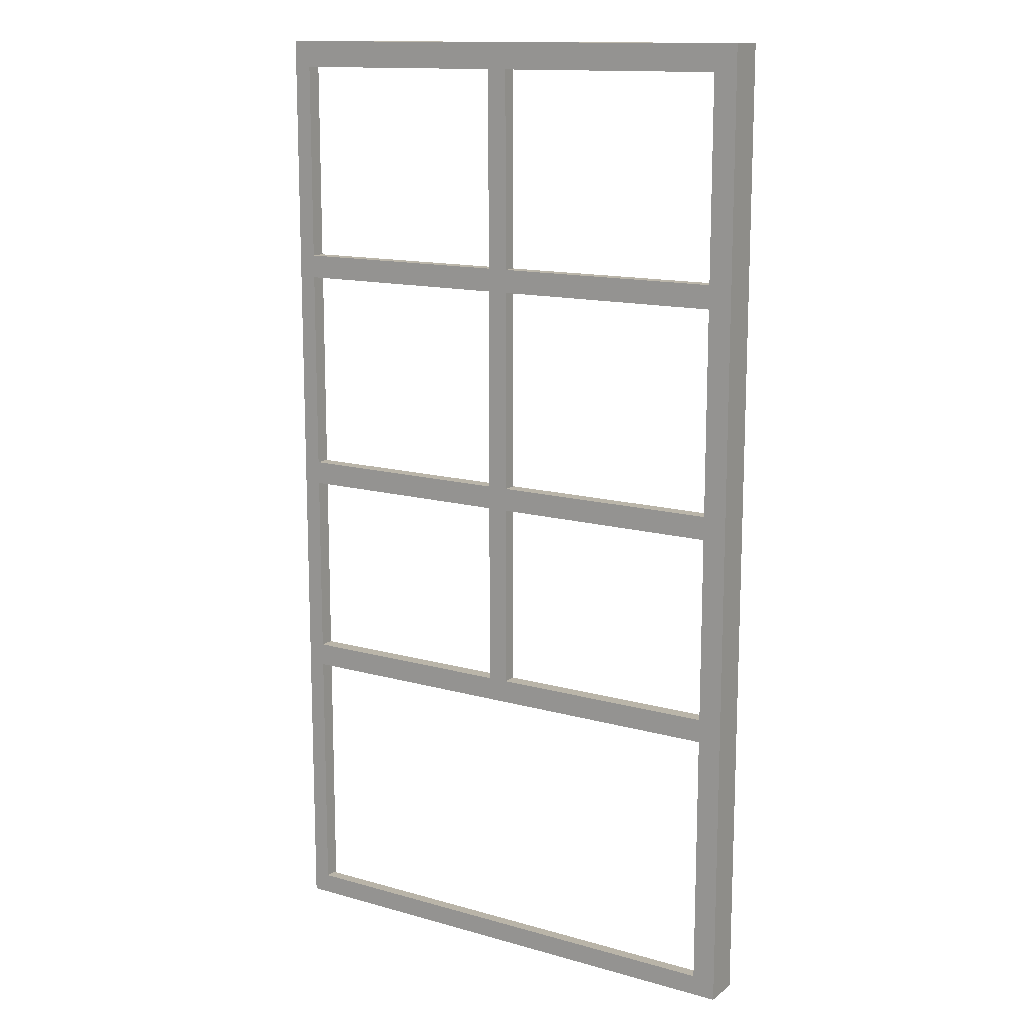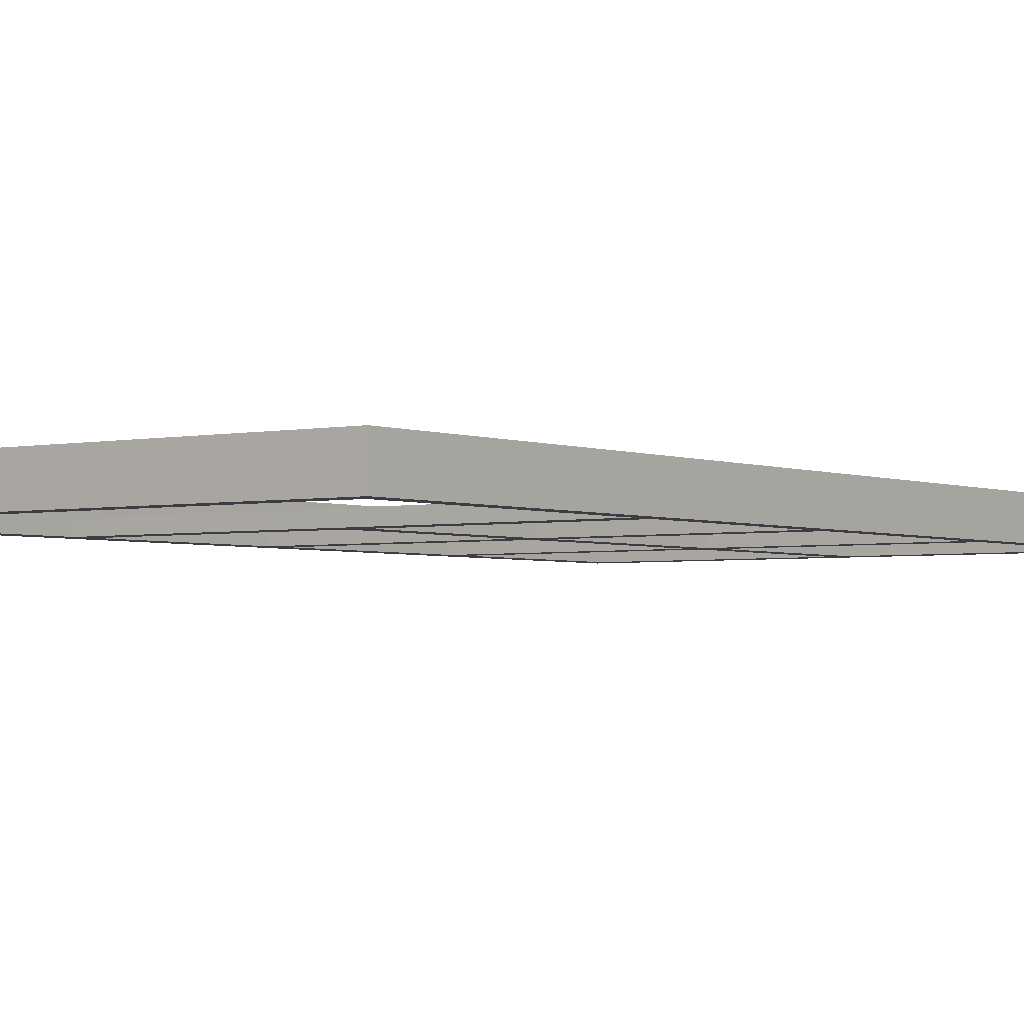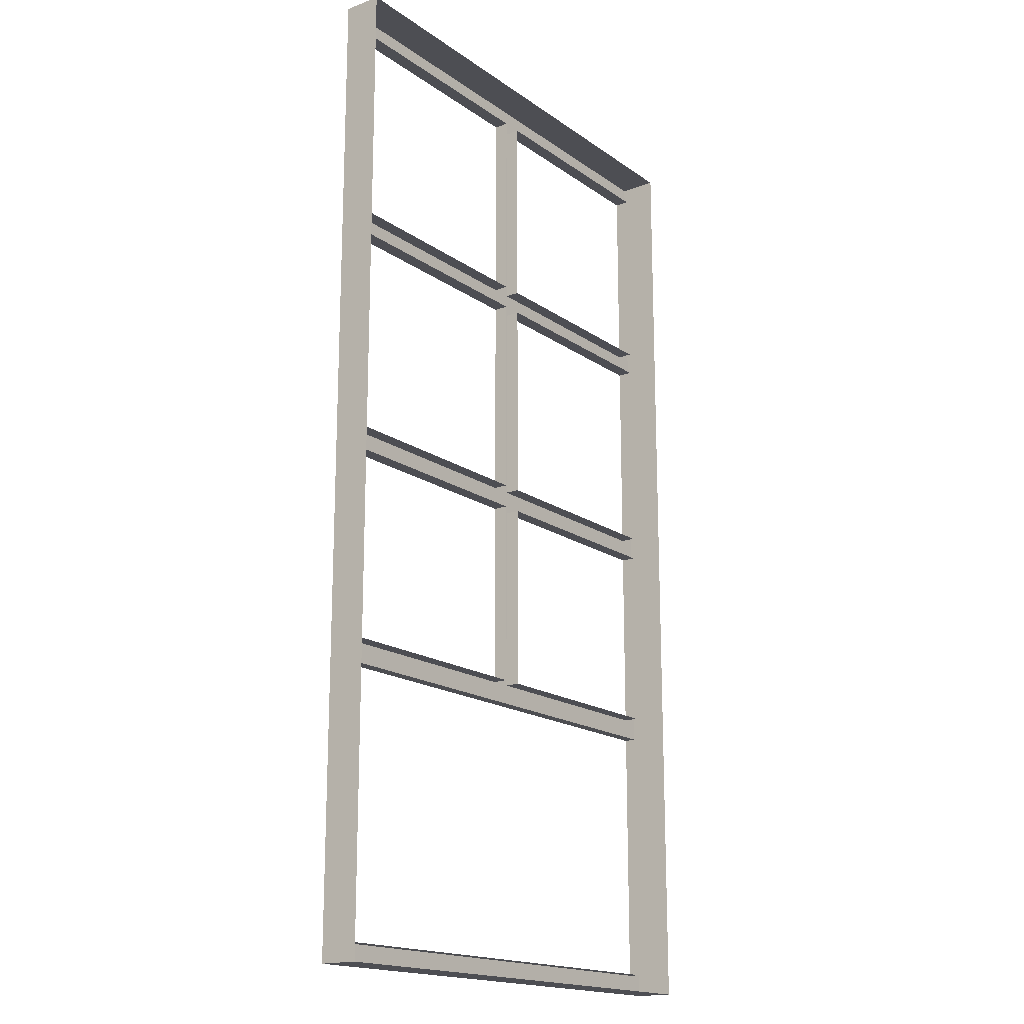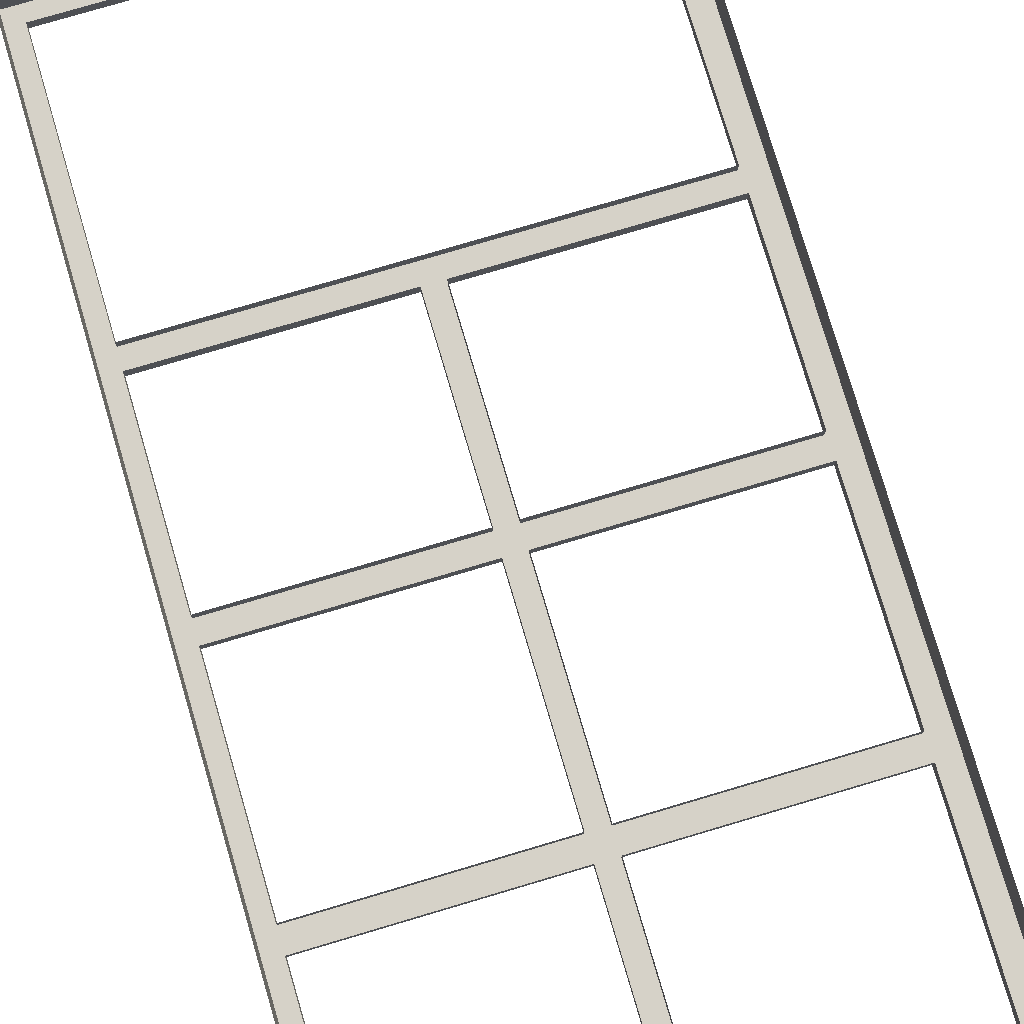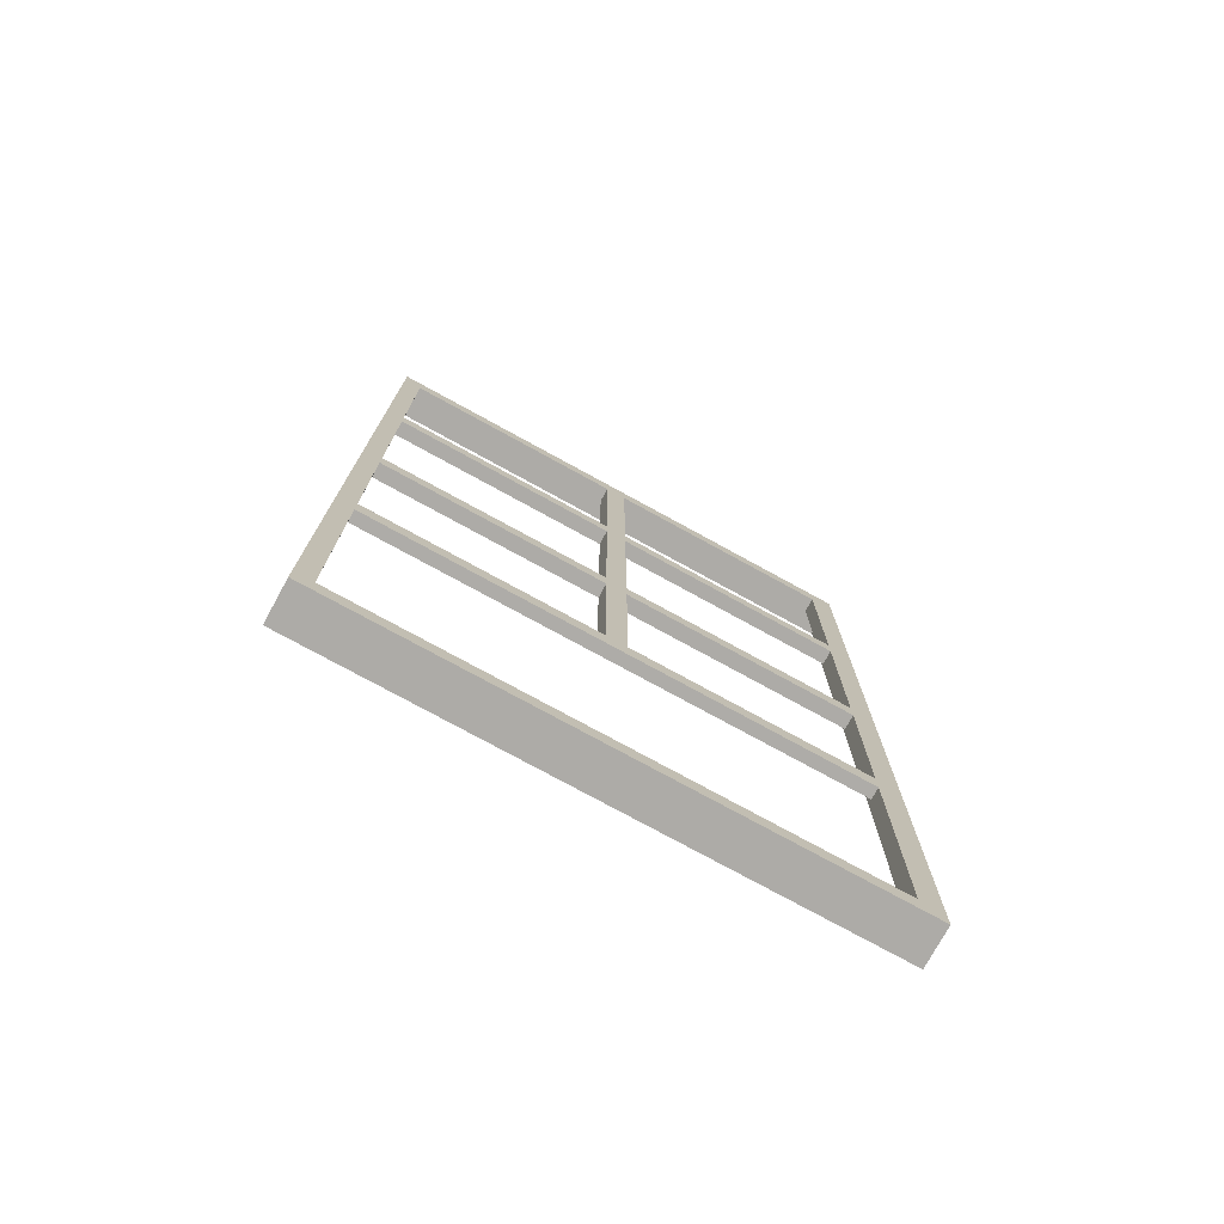
<metadata>
{"format":"obj","ext":"obj","renderer":"f3d","projection":"perspective","resolution":1024,"background":"white","views":[{"elev":13.6,"azim":-147.6,"up":"+Y"},{"elev":-2.9,"azim":36.3,"up":"+Z"},{"elev":-17.4,"azim":-53.6,"up":"+Y"},{"elev":78.2,"azim":163.5,"up":"+Z"},{"elev":-76.4,"azim":151.3,"up":"+Y"}]}
</metadata>
<code>
v 82 202 13
v 82 202 0
v 82 280 13
v 82 280 0
v 82 280 13
v 82 202 0
v 82 202 0
v 76 206 0
v 82 280 0
v 76 276 0
v 82 280 0
v 76 206 0
v -4 202 0
v -1 206 0
v 82 202 0
v 76 206 0
v 82 202 0
v -1 206 0
v -4 280 0
v -1 276 0
v -4 202 0
v -1 206 0
v -4 202 0
v -1 276 0
v 82 280 0
v 76 276 0
v -4 280 0
v -1 276 0
v -4 280 0
v 76 276 0
v 76 206 0
v 76 206 5
v 76 276 0
v 76 276 5
v 76 276 0
v 76 206 5
v -1 206 0
v -1 206 5
v 76 206 0
v 76 206 5
v 76 206 0
v -1 206 5
v -1 276 0
v -1 276 5
v -1 206 0
v -1 206 5
v -1 206 0
v -1 276 5
v 76 276 0
v 76 276 5
v -1 276 0
v -1 276 5
v -1 276 0
v 76 276 5
v 82 280 13
v 82 280 0
v 82 361 13
v 82 361 0
v 82 361 13
v 82 280 0
v 82 361 13
v 82 361 0
v -4 361 13
v -4 361 0
v -4 361 13
v 82 361 0
v 82 280 0
v 76 284 0
v 82 361 0
v 76 352 0
v 82 361 0
v 76 284 0
v -4 280 0
v -1 284 0
v 82 280 0
v 76 284 0
v 82 280 0
v -1 284 0
v -4 361 0
v -1 352 0
v -4 280 0
v -1 284 0
v -4 280 0
v -1 352 0
v 82 361 0
v 76 352 0
v -4 361 0
v -1 352 0
v -4 361 0
v 76 352 0
v 76 284 0
v 76 284 5
v 76 352 0
v 76 352 5
v 76 352 0
v 76 284 5
v -1 284 0
v -1 284 5
v 76 284 0
v 76 284 5
v 76 284 0
v -1 284 5
v -1 352 0
v -1 352 5
v -1 284 0
v -1 284 5
v -1 284 0
v -1 352 5
v 76 352 0
v 76 352 5
v -1 352 0
v -1 352 5
v -1 352 0
v 76 352 5
v -95 280 13
v -95 280 0
v -95 202 13
v -95 202 0
v -95 202 13
v -95 280 0
v -4 202 0
v -8 206 0
v -4 280 0
v -8 276 0
v -4 280 0
v -8 206 0
v -95 202 0
v -87 206 0
v -4 202 0
v -8 206 0
v -4 202 0
v -87 206 0
v -95 280 0
v -87 276 0
v -95 202 0
v -87 206 0
v -95 202 0
v -87 276 0
v -4 280 0
v -8 276 0
v -95 280 0
v -87 276 0
v -95 280 0
v -8 276 0
v -8 206 0
v -8 206 5
v -8 276 0
v -8 276 5
v -8 276 0
v -8 206 5
v -87 206 0
v -87 206 5
v -8 206 0
v -8 206 5
v -8 206 0
v -87 206 5
v -87 276 0
v -87 276 5
v -87 206 0
v -87 206 5
v -87 206 0
v -87 276 5
v -8 276 0
v -8 276 5
v -87 276 0
v -87 276 5
v -87 276 0
v -8 276 5
v -95 361 13
v -95 361 0
v -95 280 13
v -95 280 0
v -95 280 13
v -95 361 0
v -4 361 13
v -4 361 0
v -95 361 13
v -95 361 0
v -95 361 13
v -4 361 0
v -4 280 0
v -8 284 0
v -4 361 0
v -8 352 0
v -4 361 0
v -8 284 0
v -95 280 0
v -87 284 0
v -4 280 0
v -8 284 0
v -4 280 0
v -87 284 0
v -95 361 0
v -87 352 0
v -95 280 0
v -87 284 0
v -95 280 0
v -87 352 0
v -4 361 0
v -8 352 0
v -95 361 0
v -87 352 0
v -95 361 0
v -8 352 0
v -8 284 0
v -8 284 5
v -8 352 0
v -8 352 5
v -8 352 0
v -8 284 5
v -87 284 0
v -87 284 5
v -8 284 0
v -8 284 5
v -8 284 0
v -87 284 5
v -87 352 0
v -87 352 5
v -87 284 0
v -87 284 5
v -87 284 0
v -87 352 5
v -8 352 0
v -8 352 5
v -87 352 0
v -87 352 5
v -87 352 0
v -8 352 5
v 82 31 13
v 82 31 0
v 82 130 13
v 82 130 0
v 82 130 13
v 82 31 0
v -4 31 13
v -4 31 0
v 82 31 13
v 82 31 0
v 82 31 13
v -4 31 0
v 82 31 0
v 76 38 0
v 82 130 0
v 76 126 0
v 82 130 0
v 76 38 0
v -4 31 0
v -4 38 0
v 82 31 0
v 76 38 0
v 82 31 0
v -4 38 0
v 82 130 0
v 76 126 0
v -4 130 0
v -4 126 0
v -4 130 0
v 76 126 0
v 76 38 0
v 76 38 4
v 76 126 0
v 76 126 4
v 76 126 0
v 76 38 4
v 76 126 0
v 76 126 4
v -4 126 0
v -4 126 4
v -4 126 0
v 76 126 4
v 82 130 13
v 82 130 0
v 82 202 13
v 82 202 0
v 82 202 13
v 82 130 0
v 82 130 0
v 76 134 0
v 82 202 0
v 76 198 0
v 82 202 0
v 76 134 0
v -4 130 0
v -1 134 0
v 82 130 0
v 76 134 0
v 82 130 0
v -1 134 0
v -4 202 0
v -1 198 0
v -4 130 0
v -1 134 0
v -4 130 0
v -1 198 0
v 82 202 0
v 76 198 0
v -4 202 0
v -1 198 0
v -4 202 0
v 76 198 0
v 76 134 0
v 76 134 5
v 76 198 0
v 76 198 5
v 76 198 0
v 76 134 5
v -1 134 0
v -1 134 5
v 76 134 0
v 76 134 5
v 76 134 0
v -1 134 5
v -1 198 0
v -1 198 5
v -1 134 0
v -1 134 5
v -1 134 0
v -1 198 5
v 76 198 0
v 76 198 5
v -1 198 0
v -1 198 5
v -1 198 0
v 76 198 5
v -95 31 13
v -95 31 0
v -4 31 13
v -4 31 0
v -4 31 13
v -95 31 0
v -95 130 13
v -95 130 0
v -95 31 13
v -95 31 0
v -95 31 13
v -95 130 0
v -95 31 0
v -87 38 0
v -4 31 0
v -4 38 0
v -4 31 0
v -87 38 0
v -95 130 0
v -87 126 0
v -95 31 0
v -87 38 0
v -95 31 0
v -87 126 0
v -4 130 0
v -4 126 0
v -95 130 0
v -87 126 0
v -95 130 0
v -4 126 0
v -87 126 0
v -87 126 4
v -87 38 0
v -87 38 4
v -87 38 0
v -87 126 4
v -4 126 0
v -4 126 4
v -87 126 0
v -87 126 4
v -87 126 0
v -4 126 4
v -95 202 13
v -95 202 0
v -95 130 13
v -95 130 0
v -95 130 13
v -95 202 0
v -4 130 0
v -8 134 0
v -4 202 0
v -8 198 0
v -4 202 0
v -8 134 0
v -95 130 0
v -87 134 0
v -4 130 0
v -8 134 0
v -4 130 0
v -87 134 0
v -95 202 0
v -87 198 0
v -95 130 0
v -87 134 0
v -95 130 0
v -87 198 0
v -4 202 0
v -8 198 0
v -95 202 0
v -87 198 0
v -95 202 0
v -8 198 0
v -8 134 0
v -8 134 5
v -8 198 0
v -8 198 5
v -8 198 0
v -8 134 5
v -87 134 0
v -87 134 5
v -8 134 0
v -8 134 5
v -8 134 0
v -87 134 5
v -87 198 0
v -87 198 5
v -87 134 0
v -87 134 5
v -87 134 0
v -87 198 5
v -8 198 0
v -8 198 5
v -87 198 0
v -87 198 5
v -87 198 0
v -8 198 5
v -87 38 4
v 76 38 0
v -87 38 0
v -87 38 4
v 76 38 4
v 76 38 0
f 1 2 3
f 4 5 6
f 7 8 9
f 10 11 12
f 13 14 15
f 16 17 18
f 19 20 21
f 22 23 24
f 25 26 27
f 28 29 30
f 31 32 33
f 34 35 36
f 37 38 39
f 40 41 42
f 43 44 45
f 46 47 48
f 49 50 51
f 52 53 54
f 55 56 57
f 58 59 60
f 61 62 63
f 64 65 66
f 67 68 69
f 70 71 72
f 73 74 75
f 76 77 78
f 79 80 81
f 82 83 84
f 85 86 87
f 88 89 90
f 91 92 93
f 94 95 96
f 97 98 99
f 100 101 102
f 103 104 105
f 106 107 108
f 109 110 111
f 112 113 114
f 115 116 117
f 118 119 120
f 121 122 123
f 124 125 126
f 127 128 129
f 130 131 132
f 133 134 135
f 136 137 138
f 139 140 141
f 142 143 144
f 145 146 147
f 148 149 150
f 151 152 153
f 154 155 156
f 157 158 159
f 160 161 162
f 163 164 165
f 166 167 168
f 169 170 171
f 172 173 174
f 175 176 177
f 178 179 180
f 181 182 183
f 184 185 186
f 187 188 189
f 190 191 192
f 193 194 195
f 196 197 198
f 199 200 201
f 202 203 204
f 205 206 207
f 208 209 210
f 211 212 213
f 214 215 216
f 217 218 219
f 220 221 222
f 223 224 225
f 226 227 228
f 229 230 231
f 232 233 234
f 235 236 237
f 238 239 240
f 241 242 243
f 244 245 246
f 247 248 249
f 250 251 252
f 253 254 255
f 256 257 258
f 259 260 261
f 262 263 264
f 265 266 267
f 268 269 270
f 271 272 273
f 274 275 276
f 277 278 279
f 280 281 282
f 283 284 285
f 286 287 288
f 289 290 291
f 292 293 294
f 295 296 297
f 298 299 300
f 301 302 303
f 304 305 306
f 307 308 309
f 310 311 312
f 313 314 315
f 316 317 318
f 319 320 321
f 322 323 324
f 325 326 327
f 328 329 330
f 331 332 333
f 334 335 336
f 337 338 339
f 340 341 342
f 343 344 345
f 346 347 348
f 349 350 351
f 352 353 354
f 355 356 357
f 358 359 360
f 361 362 363
f 364 365 366
f 367 368 369
f 370 371 372
f 373 374 375
f 376 377 378
f 379 380 381
f 382 383 384
f 385 386 387
f 388 389 390
f 391 392 393
f 394 395 396
f 397 398 399
f 400 401 402
f 403 404 405
f 406 407 408
f 409 410 411
f 412 413 414
f 415 416 417
f 418 419 420
f 421 422 423
f 424 425 426

</code>
